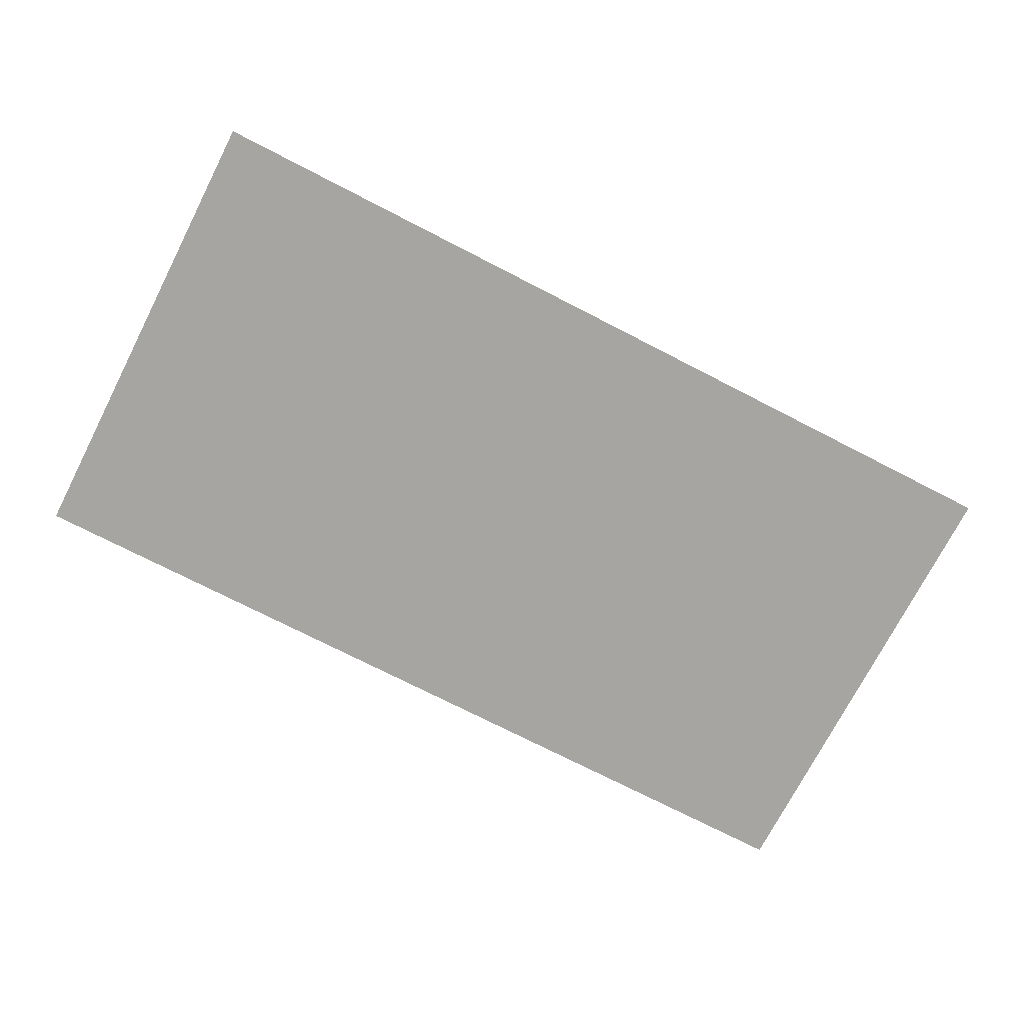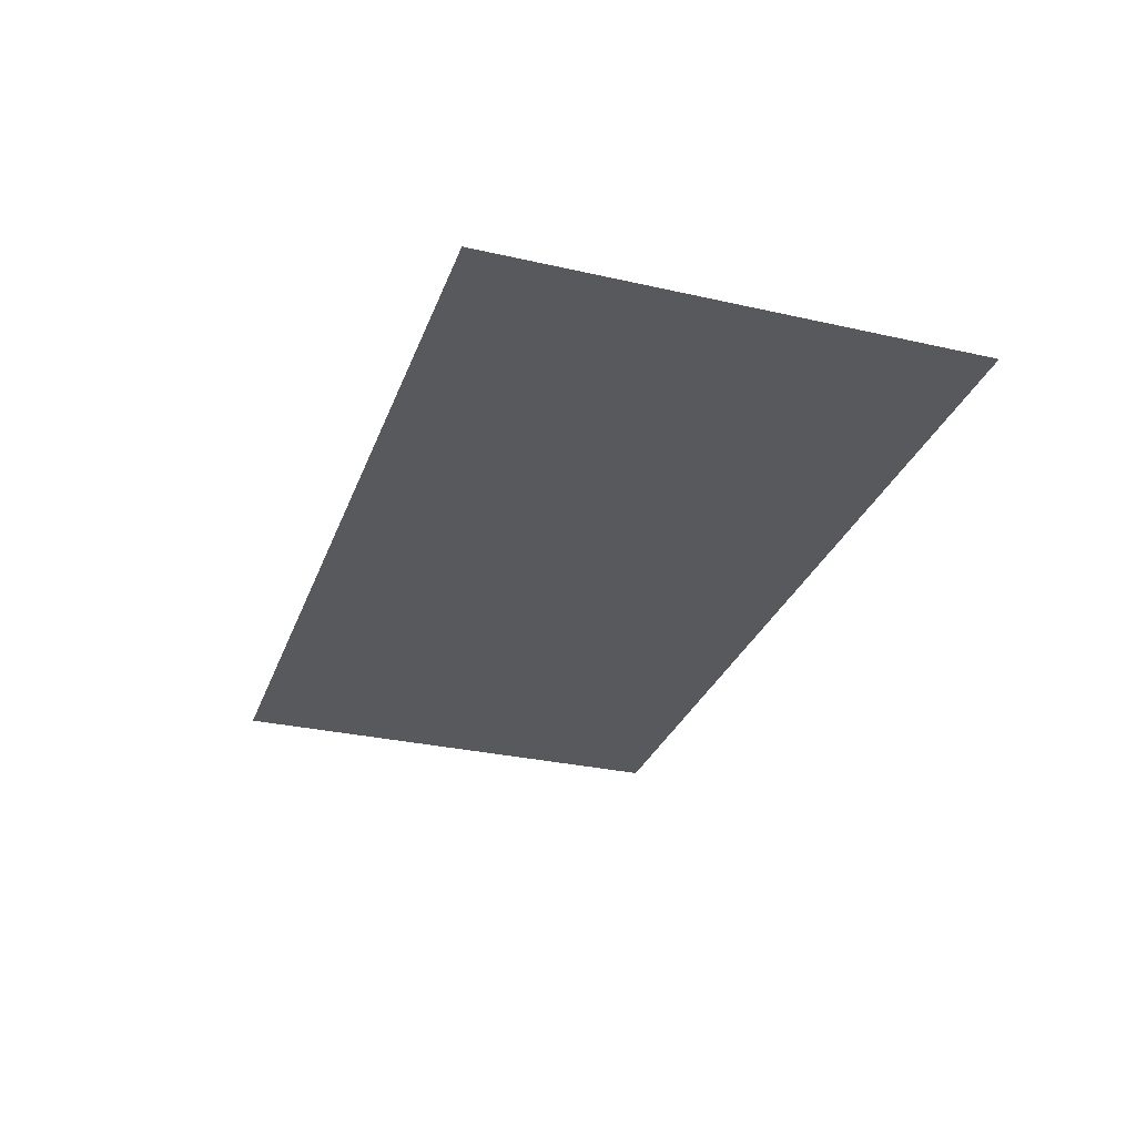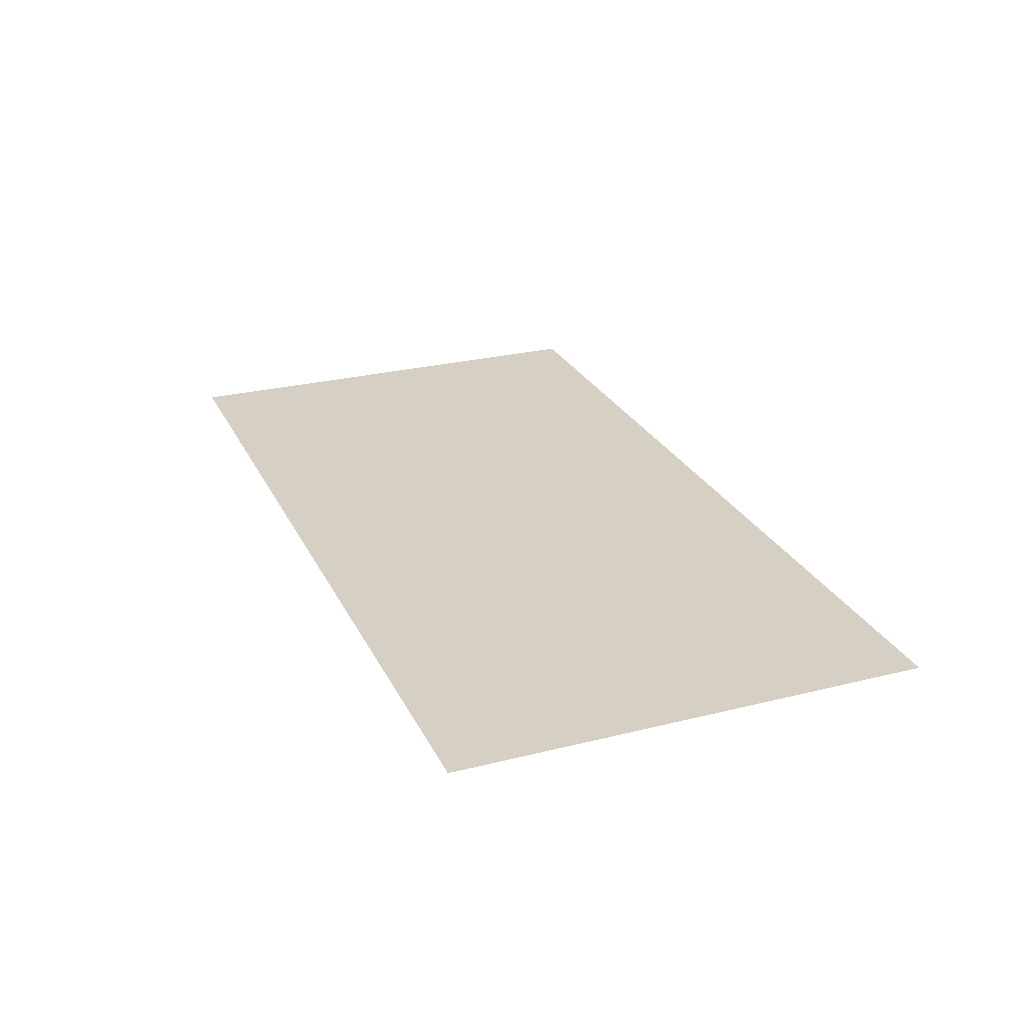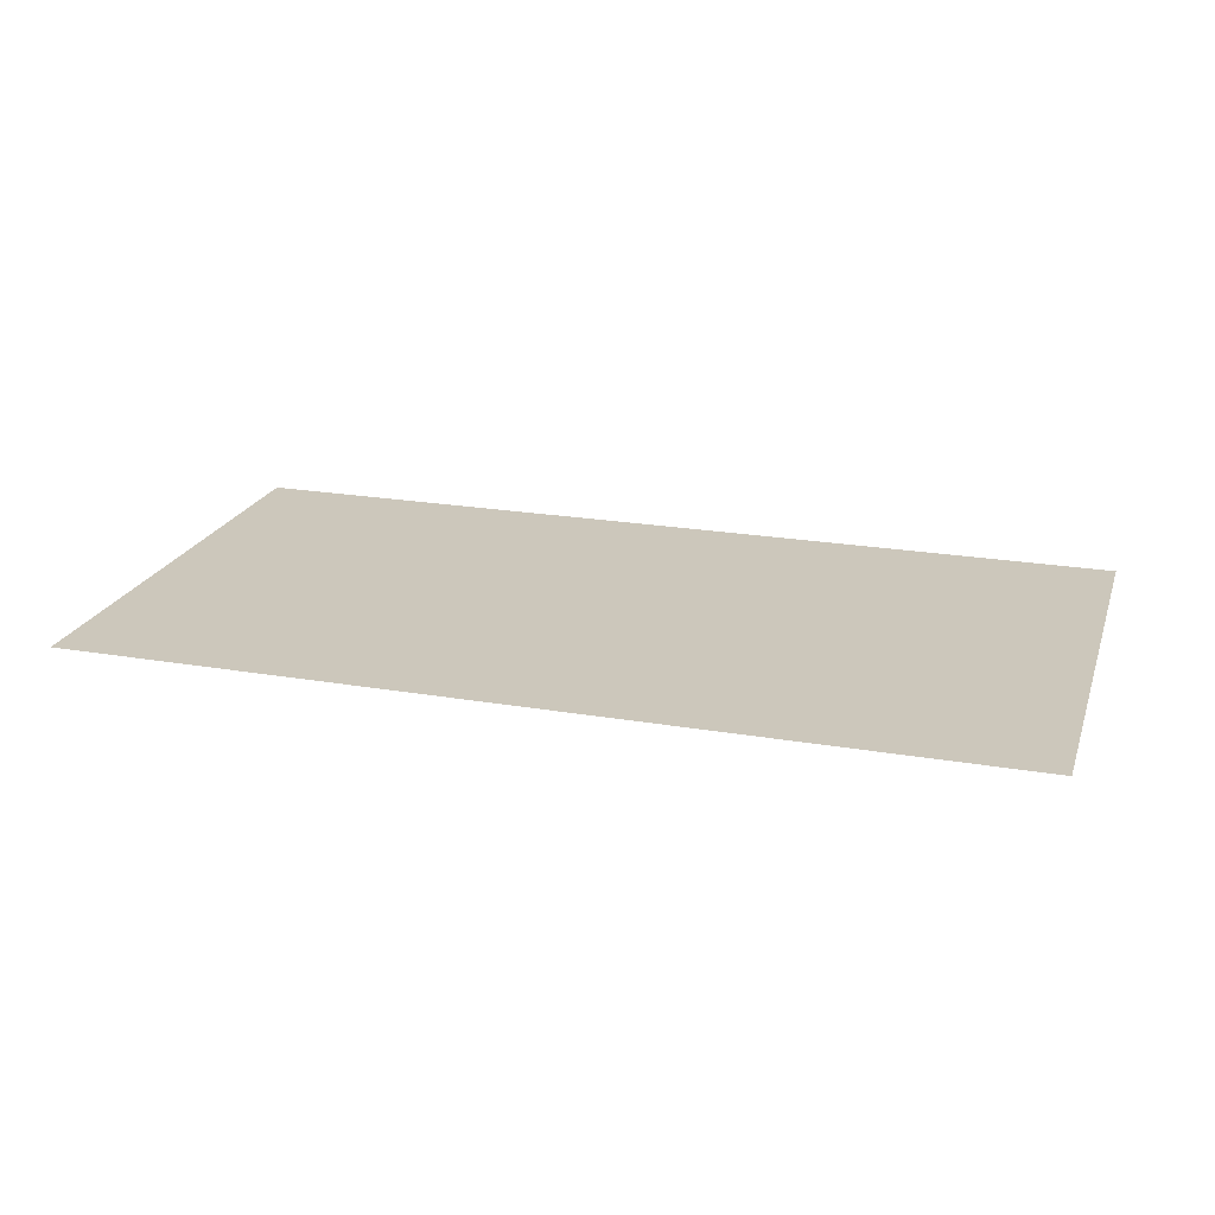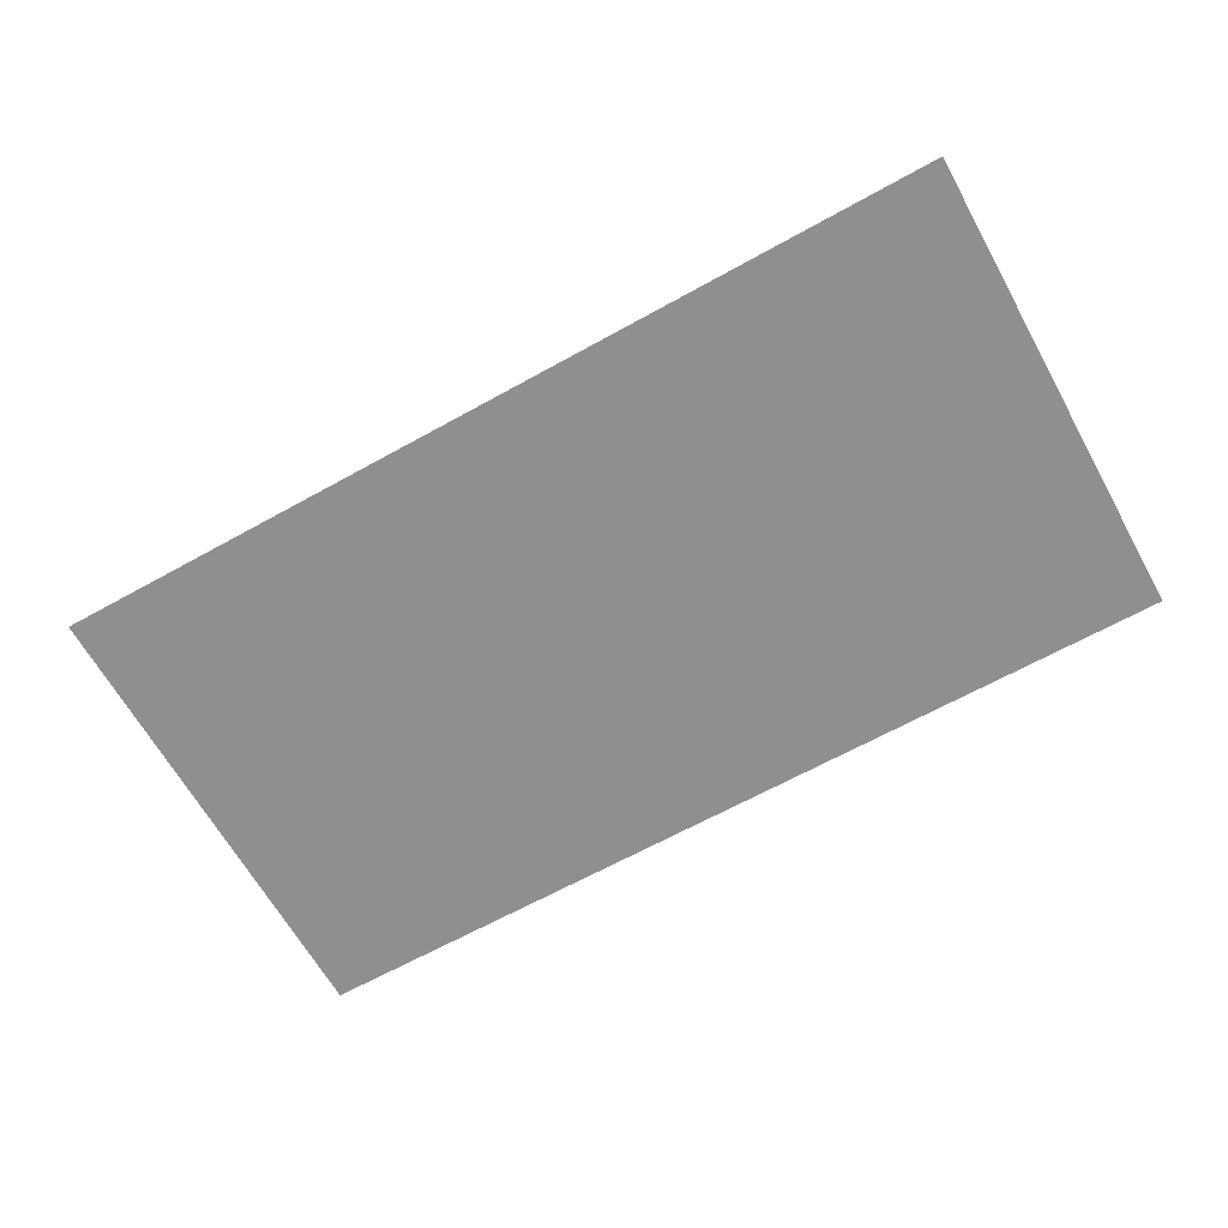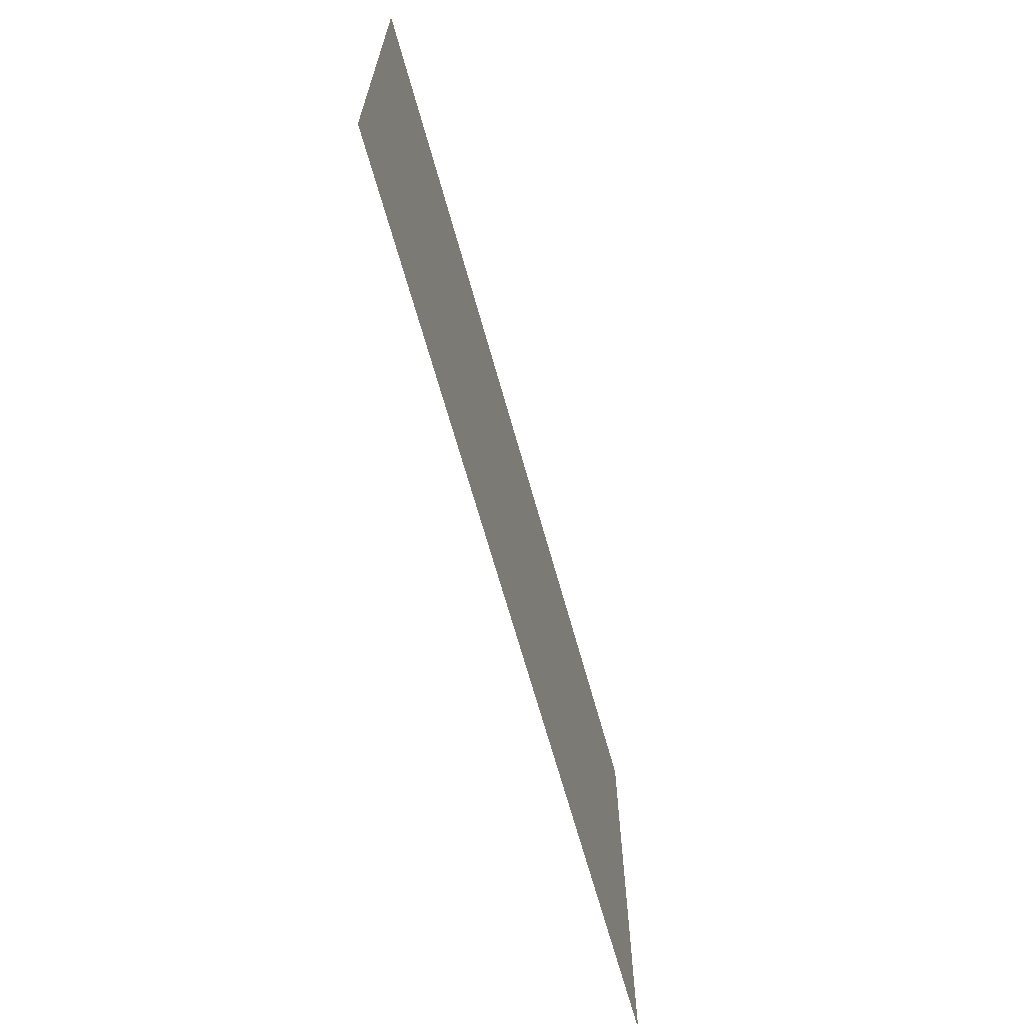
<metadata>
{"format":"obj","ext":"obj","renderer":"f3d","projection":"perspective","resolution":1024,"background":"white","views":[{"elev":-73.6,"azim":152.8,"up":"+Z"},{"elev":-30.1,"azim":-108.3,"up":"+Z"},{"elev":26.3,"azim":68.5,"up":"+Z"},{"elev":21.7,"azim":-163.2,"up":"+Z"},{"elev":-65.2,"azim":-150.8,"up":"+Z"},{"elev":-66.4,"azim":105.5,"up":"+Y"}]}
</metadata>
<code>
g Level1CeilingMesh_mesh
v 10 0 0
v -10 10.5 0
v -10 0 0
v 10 10.5 0
g Level1CeilingMesh_mesh_0
f 3 2 1
f 4 1 2

</code>
